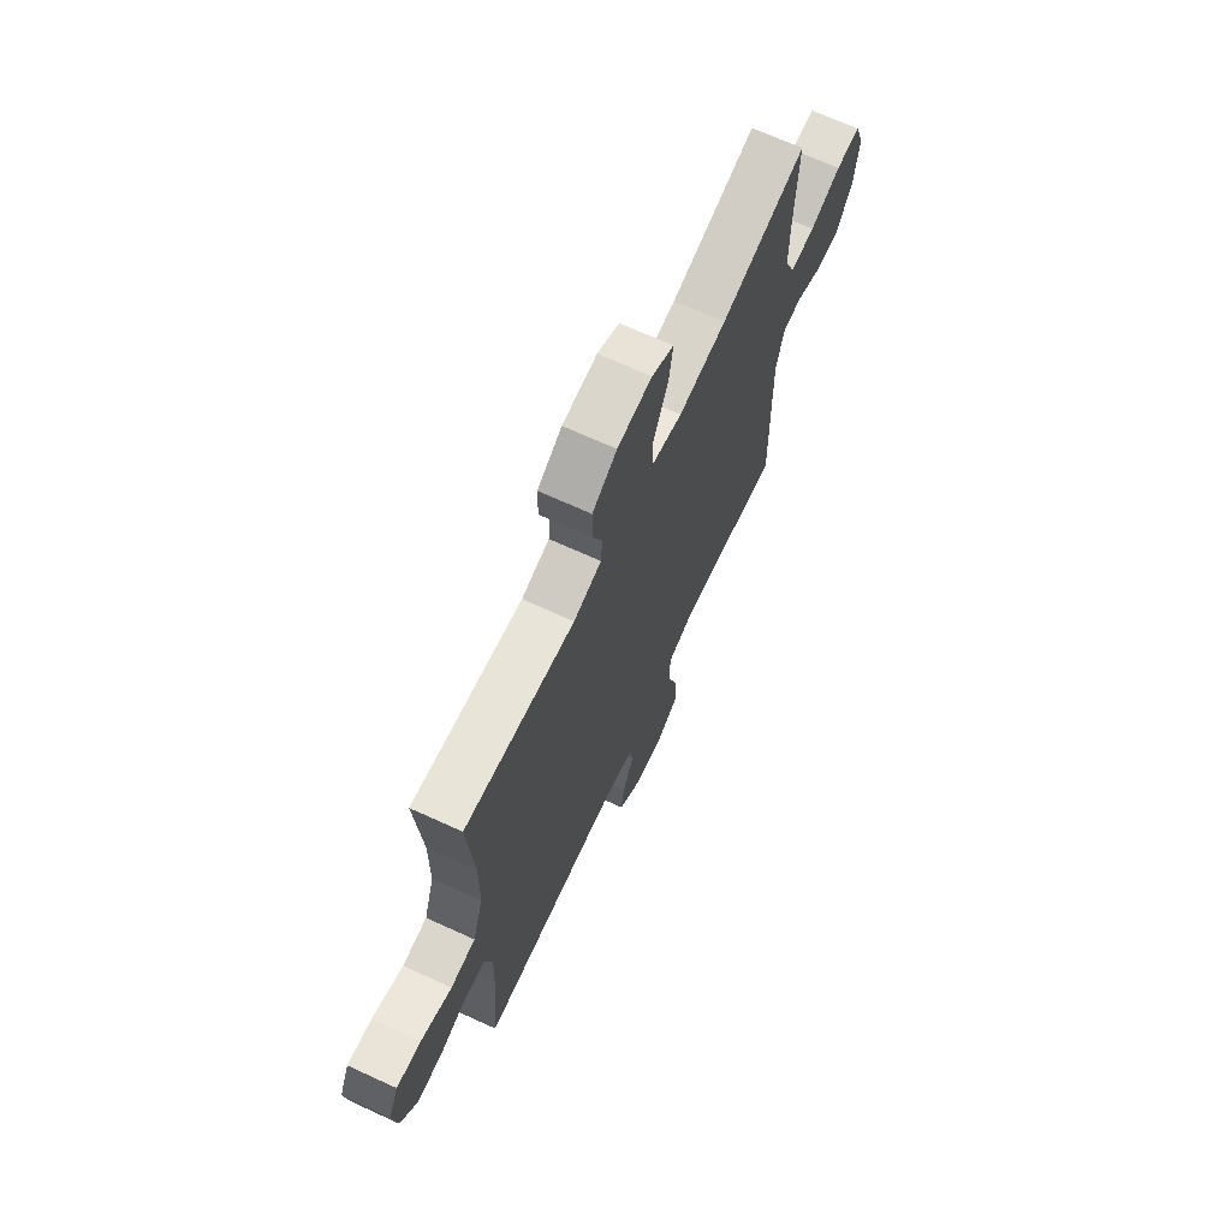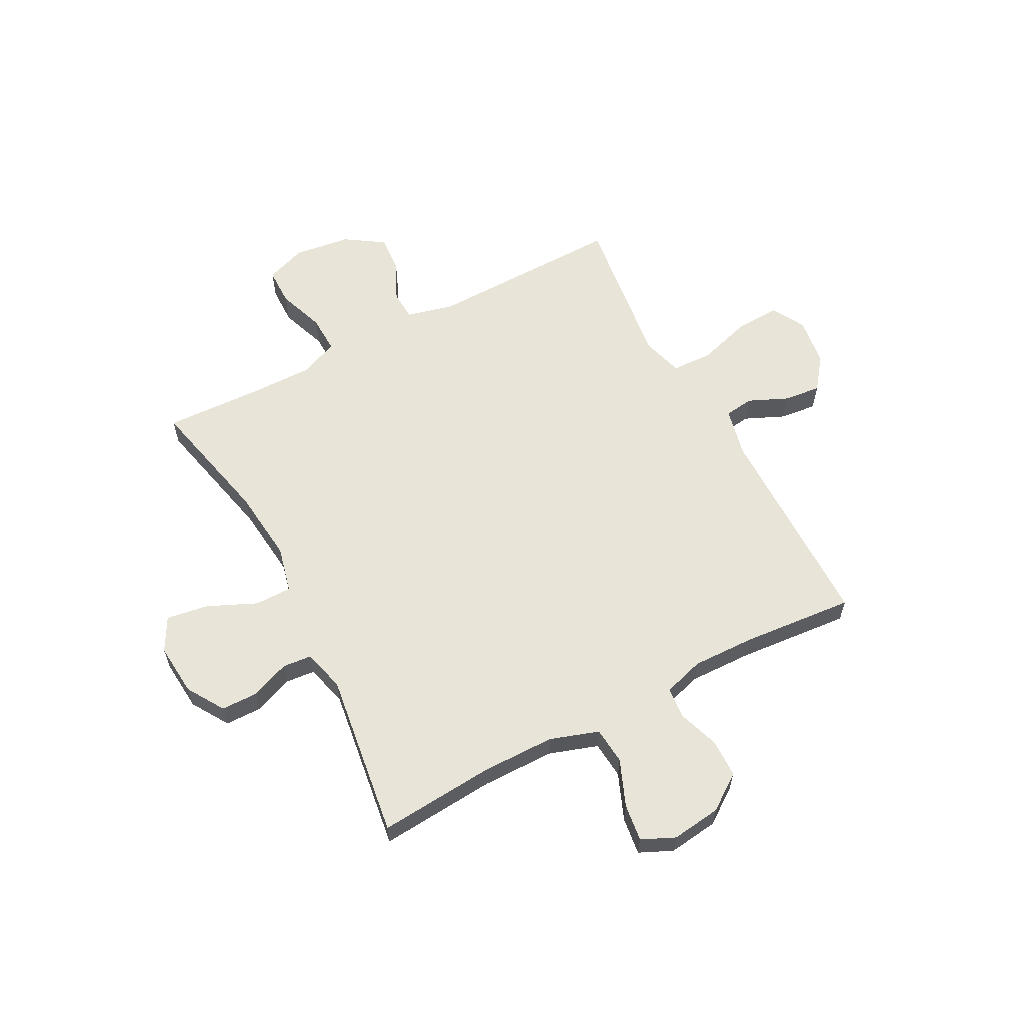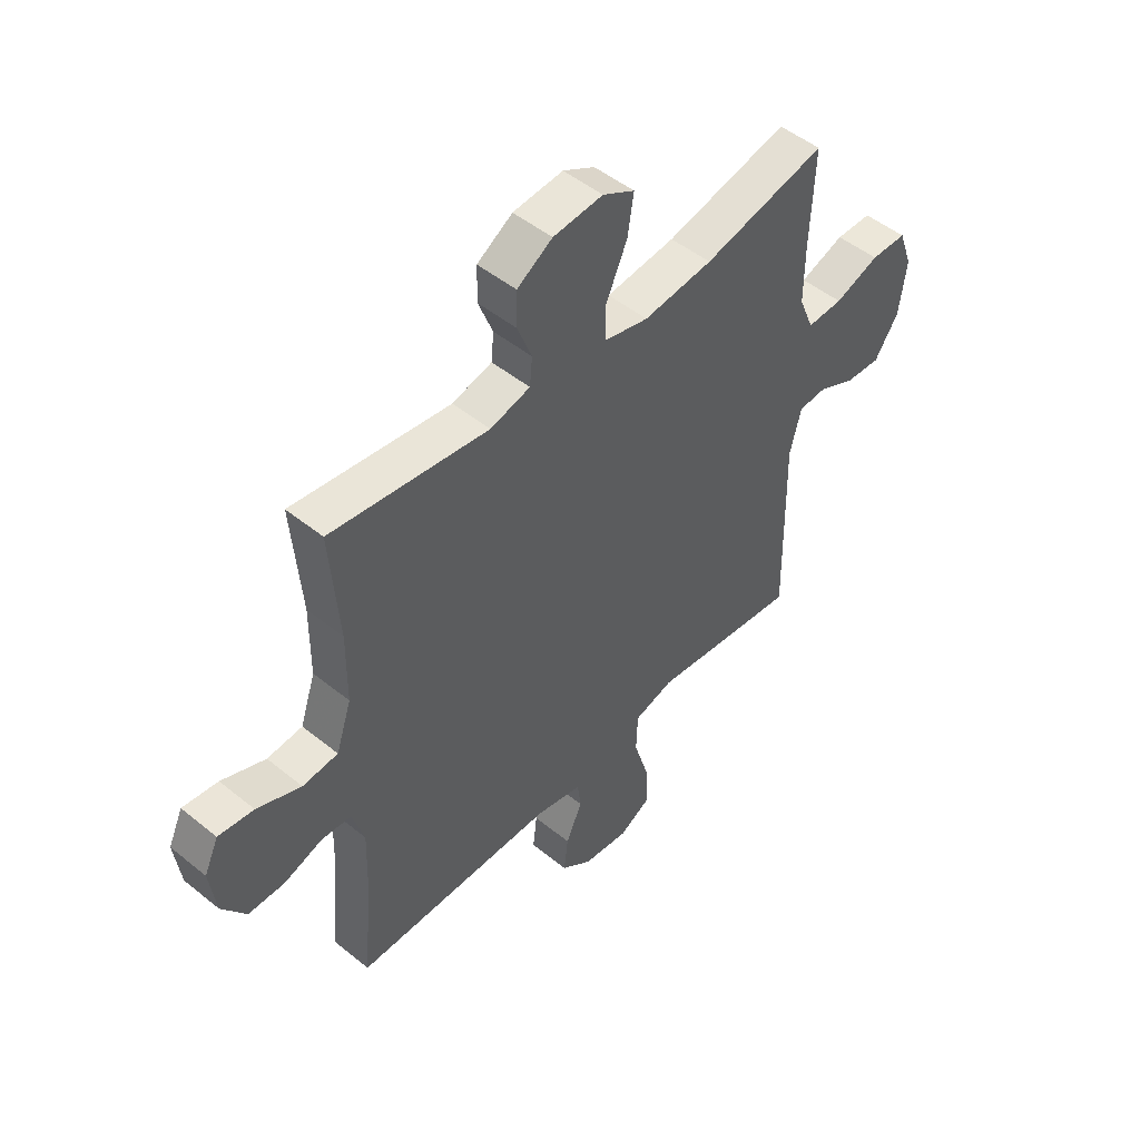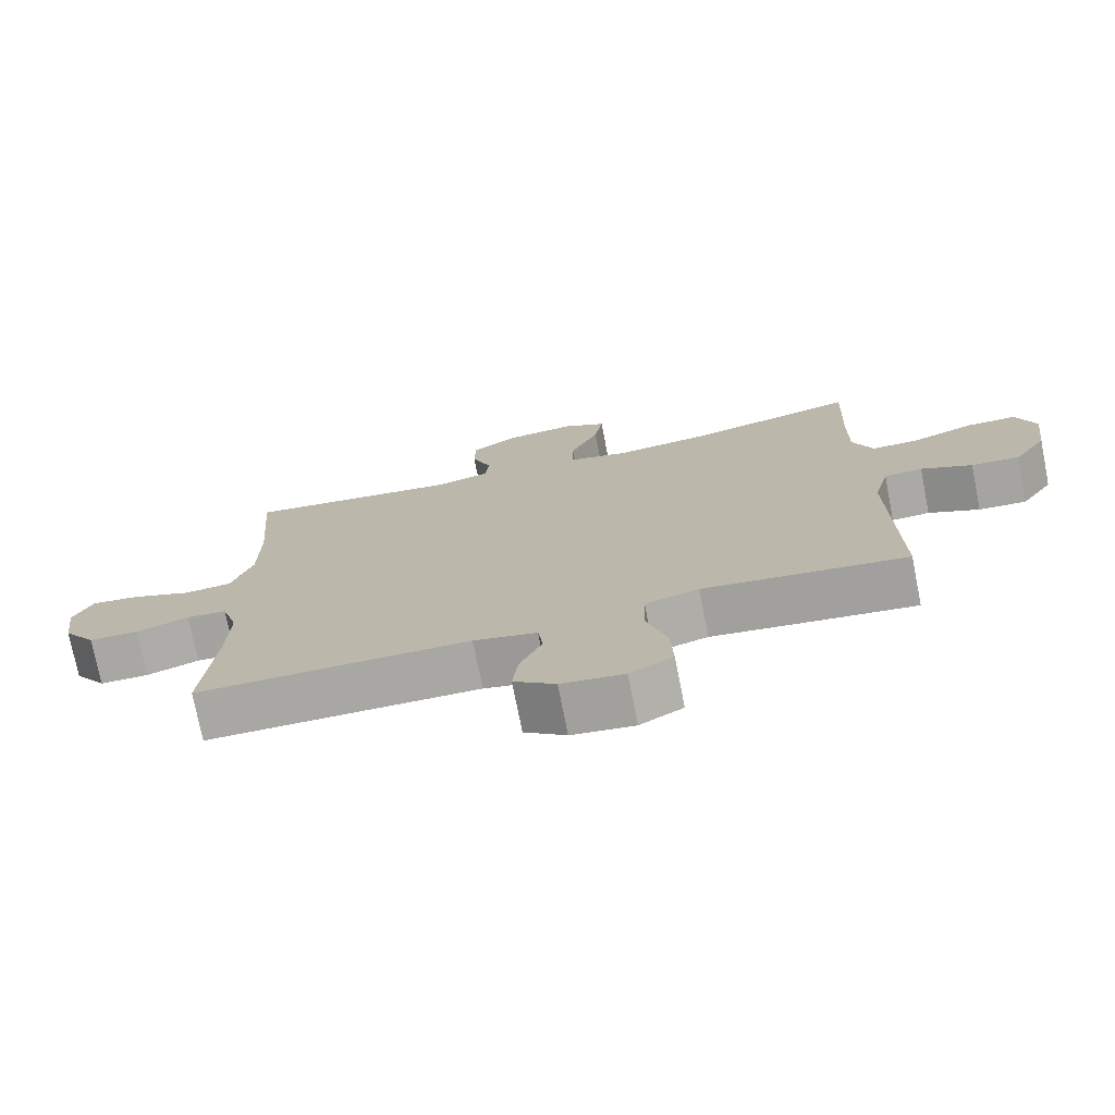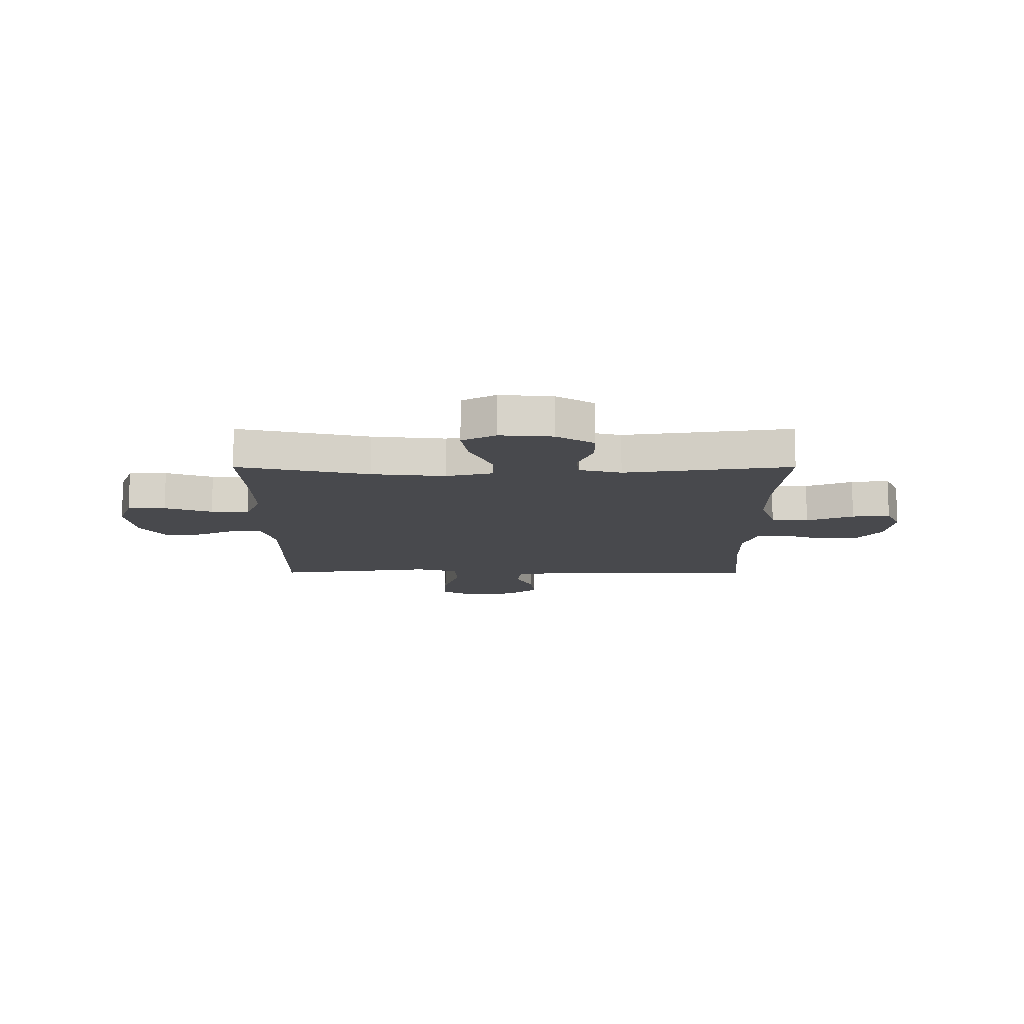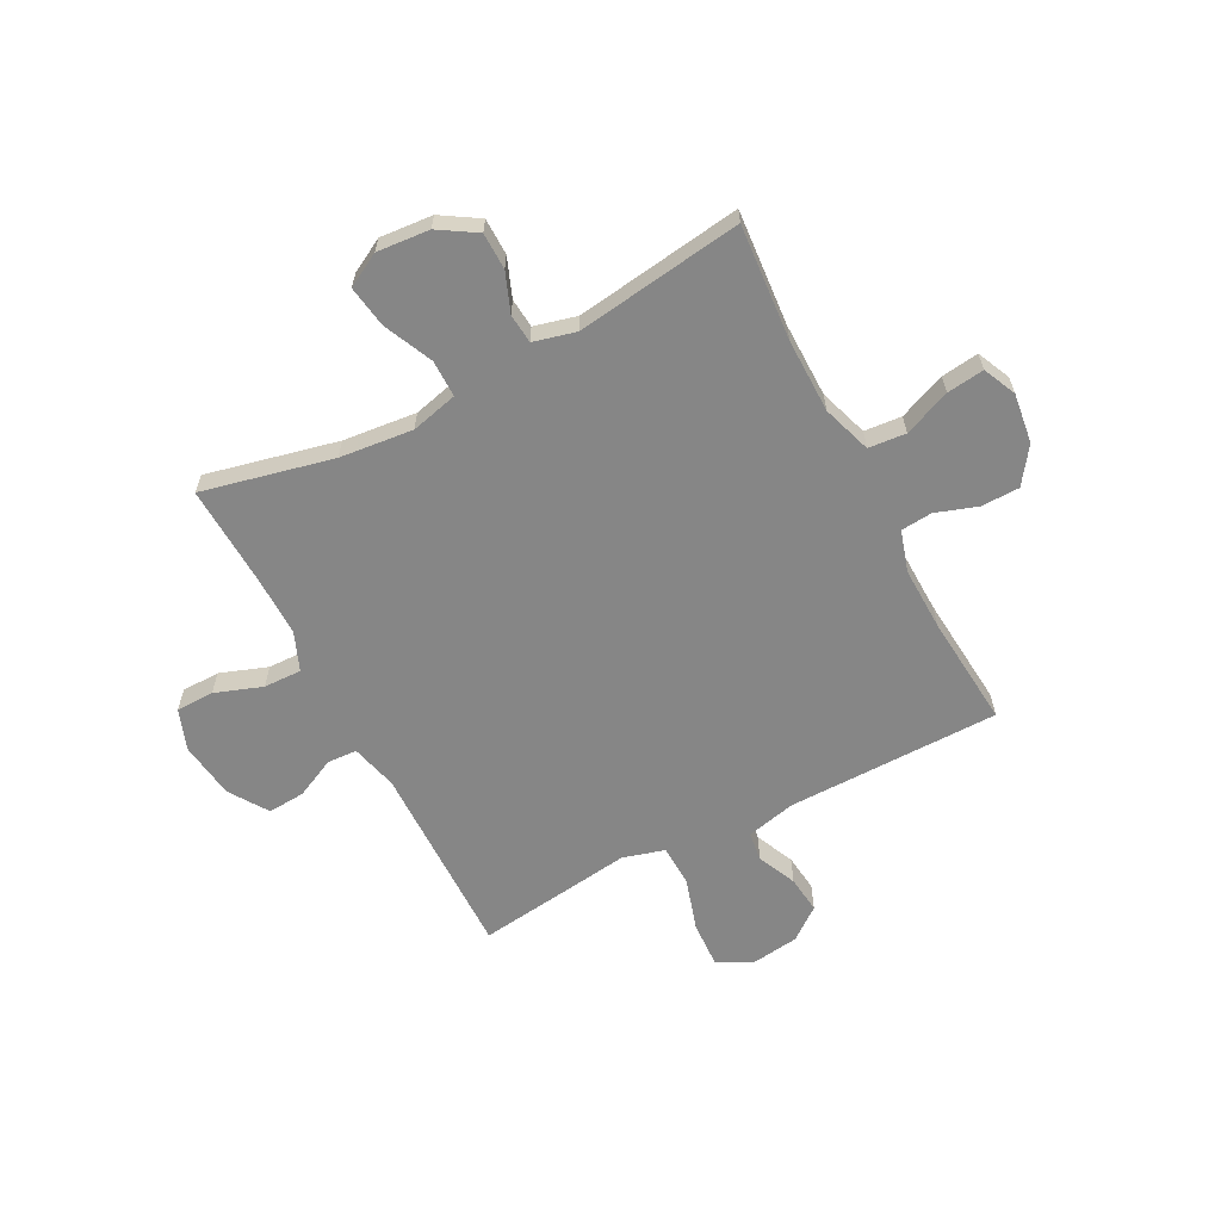
<metadata>
{"format":"obj","ext":"obj","renderer":"f3d","projection":"perspective","resolution":1024,"background":"white","views":[{"elev":69.0,"azim":114.6,"up":"+Z"},{"elev":60.4,"azim":62.1,"up":"+Y"},{"elev":49.3,"azim":131.9,"up":"+Z"},{"elev":-74.7,"azim":-168.8,"up":"+Z"},{"elev":-12.5,"azim":0.0,"up":"+Y"},{"elev":-62.2,"azim":27.6,"up":"+Y"}]}
</metadata>
<code>
v 0.5 0.07 0.5
v 0.483 0.07 0.286
v 0.484 0.07 0.15
v 0.514 0.07 0.06
v 0.583 0.07 0.054
v 0.669 0.07 0.089
v 0.738 0.07 0.098
v 0.766 0.07 0.037
v 0.754 0.07 -0.055
v 0.707 0.07 -0.121
v 0.636 0.07 -0.122
v 0.56 0.07 -0.096
v 0.502 0.07 -0.101
v 0.479 0.07 -0.177
v 0.482 0.07 -0.293
v 0.5 0.07 -0.5
v 0.107 0.07 -0.503
v 0.016 0.07 -0.524
v 0.009 0.07 -0.578
v 0.041 0.07 -0.65
v 0.049 0.07 -0.719
v -0.011 0.07 -0.765
v -0.101 0.07 -0.777
v -0.163 0.07 -0.742
v -0.159 0.07 -0.659
v -0.129 0.07 -0.56
v -0.132 0.07 -0.484
v -0.209 0.07 -0.462
v -0.328 0.07 -0.478
v -0.5 0.07 -0.5
v -0.494 0.07 -0.137
v -0.516 0.07 -0.051
v -0.571 0.07 -0.048
v -0.644 0.07 -0.083
v -0.713 0.07 -0.088
v -0.76 0.07 -0.017
v -0.774 0.07 0.088
v -0.747 0.07 0.163
v -0.677 0.07 0.164
v -0.59 0.07 0.133
v -0.52 0.07 0.131
v -0.491 0.07 0.202
v -0.492 0.07 0.314
v -0.5 0.07 0.5
v -0.259 0.07 0.445
v -0.124 0.07 0.431
v -0.038 0.07 0.452
v -0.038 0.07 0.52
v -0.079 0.07 0.611
v -0.091 0.07 0.688
v -0.029 0.07 0.722
v 0.068 0.07 0.714
v 0.137 0.07 0.671
v 0.138 0.07 0.603
v 0.11 0.07 0.531
v 0.115 0.07 0.477
v 0.193 0.07 0.457
v 0.5 0 0.5
v 0.483 0 0.286
v 0.484 0 0.15
v 0.514 0 0.06
v 0.583 0 0.054
v 0.669 0 0.089
v 0.738 0 0.098
v 0.766 0 0.037
v 0.754 0 -0.055
v 0.707 0 -0.121
v 0.636 0 -0.122
v 0.56 0 -0.096
v 0.502 0 -0.101
v 0.479 0 -0.177
v 0.482 0 -0.293
v 0.5 0 -0.5
v 0.107 0 -0.503
v 0.016 0 -0.524
v 0.009 0 -0.578
v 0.041 0 -0.65
v 0.049 0 -0.719
v -0.011 0 -0.765
v -0.101 0 -0.777
v -0.163 0 -0.742
v -0.159 0 -0.659
v -0.129 0 -0.56
v -0.132 0 -0.484
v -0.209 0 -0.462
v -0.328 0 -0.478
v -0.5 0 -0.5
v -0.494 0 -0.137
v -0.516 0 -0.051
v -0.571 0 -0.048
v -0.644 0 -0.083
v -0.713 0 -0.088
v -0.76 0 -0.017
v -0.774 0 0.088
v -0.747 0 0.163
v -0.677 0 0.164
v -0.59 0 0.133
v -0.52 0 0.131
v -0.491 0 0.202
v -0.492 0 0.314
v -0.5 0 0.5
v -0.259 0 0.445
v -0.124 0 0.431
v -0.038 0 0.452
v -0.038 0 0.52
v -0.079 0 0.611
v -0.091 0 0.688
v -0.029 0 0.722
v 0.068 0 0.714
v 0.137 0 0.671
v 0.138 0 0.603
v 0.11 0 0.531
v 0.115 0 0.477
v 0.193 0 0.457
f 52 53 54 55
f 52 55 56
f 51 52 56
f 48 49 50 51
f 47 48 51 56
f 46 47 56 57
f 43 44 45
f 42 43 45 46
f 41 42 46 57
f 37 38 39 40
f 37 40 41
f 36 37 41
f 33 34 35 36
f 32 33 36 41
f 31 32 41 57
f 28 29 30 31
f 27 28 31 57
f 23 24 25 26
f 19 20 21 22
f 19 22 23 26
f 15 16 17
f 14 15 17 18
f 13 14 18
f 9 10 11 12
f 9 12 13
f 8 9 13
f 5 6 7 8
f 4 5 8 13
f 3 4 13 18
f 27 57 1 2
f 18 19 26 27
f 2 3 18 27
f 112 111 110 109
f 113 112 109
f 113 109 108
f 108 107 106 105
f 113 108 105 104
f 114 113 104 103
f 102 101 100
f 103 102 100 99
f 114 103 99 98
f 97 96 95 94
f 98 97 94
f 98 94 93
f 93 92 91 90
f 98 93 90 89
f 114 98 89 88
f 88 87 86 85
f 114 88 85 84
f 83 82 81 80
f 79 78 77 76
f 83 80 79 76
f 74 73 72
f 75 74 72 71
f 75 71 70
f 69 68 67 66
f 70 69 66
f 70 66 65
f 65 64 63 62
f 70 65 62 61
f 75 70 61 60
f 59 58 114 84
f 84 83 76 75
f 84 75 60 59
f 1 58 59 2
f 2 59 60 3
f 3 60 61 4
f 4 61 62 5
f 5 62 63 6
f 6 63 64 7
f 7 64 65 8
f 8 65 66 9
f 9 66 67 10
f 10 67 68 11
f 11 68 69 12
f 12 69 70 13
f 13 70 71 14
f 14 71 72 15
f 15 72 73 16
f 16 73 74 17
f 17 74 75 18
f 18 75 76 19
f 19 76 77 20
f 20 77 78 21
f 21 78 79 22
f 22 79 80 23
f 23 80 81 24
f 24 81 82 25
f 25 82 83 26
f 26 83 84 27
f 27 84 85 28
f 28 85 86 29
f 29 86 87 30
f 30 87 88 31
f 31 88 89 32
f 32 89 90 33
f 33 90 91 34
f 34 91 92 35
f 35 92 93 36
f 36 93 94 37
f 37 94 95 38
f 38 95 96 39
f 39 96 97 40
f 40 97 98 41
f 41 98 99 42
f 42 99 100 43
f 43 100 101 44
f 44 101 102 45
f 45 102 103 46
f 46 103 104 47
f 47 104 105 48
f 48 105 106 49
f 49 106 107 50
f 50 107 108 51
f 51 108 109 52
f 52 109 110 53
f 53 110 111 54
f 54 111 112 55
f 55 112 113 56
f 56 113 114 57
f 57 114 58 1

</code>
